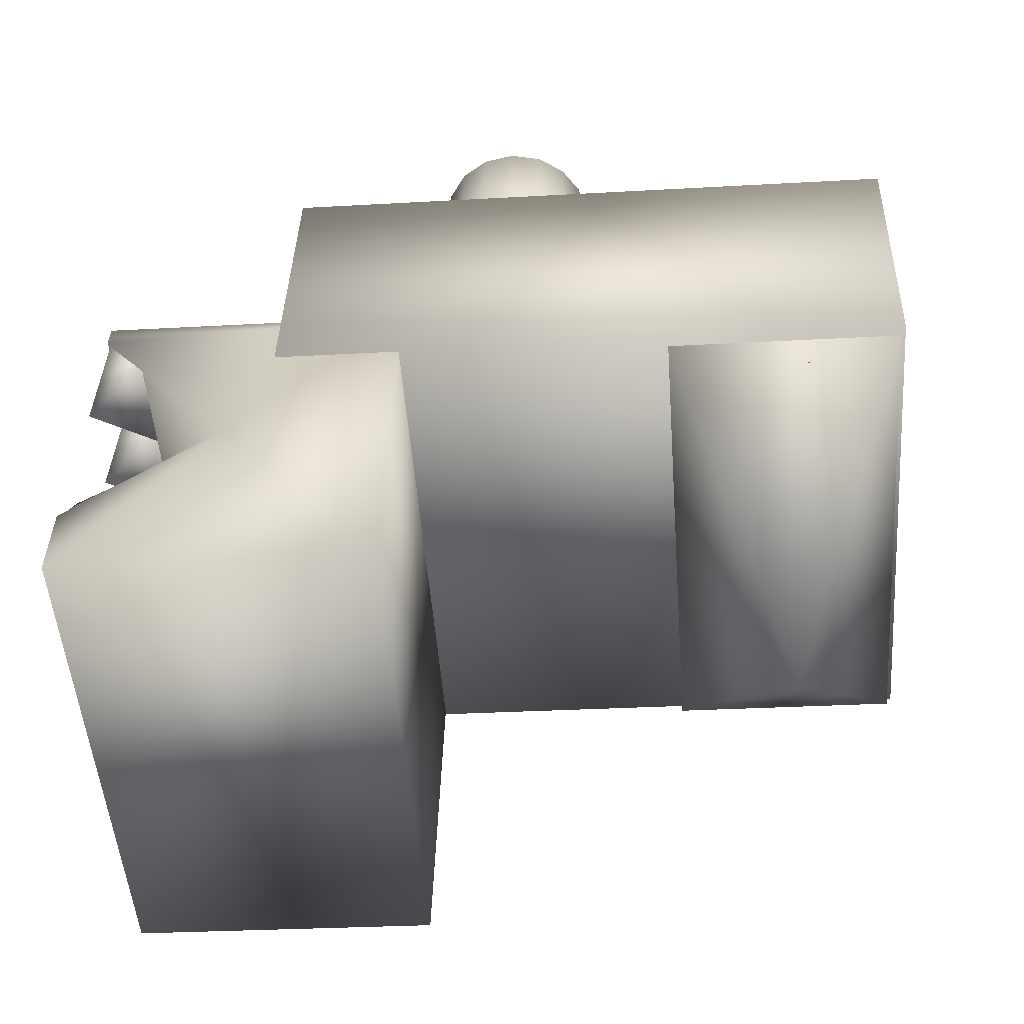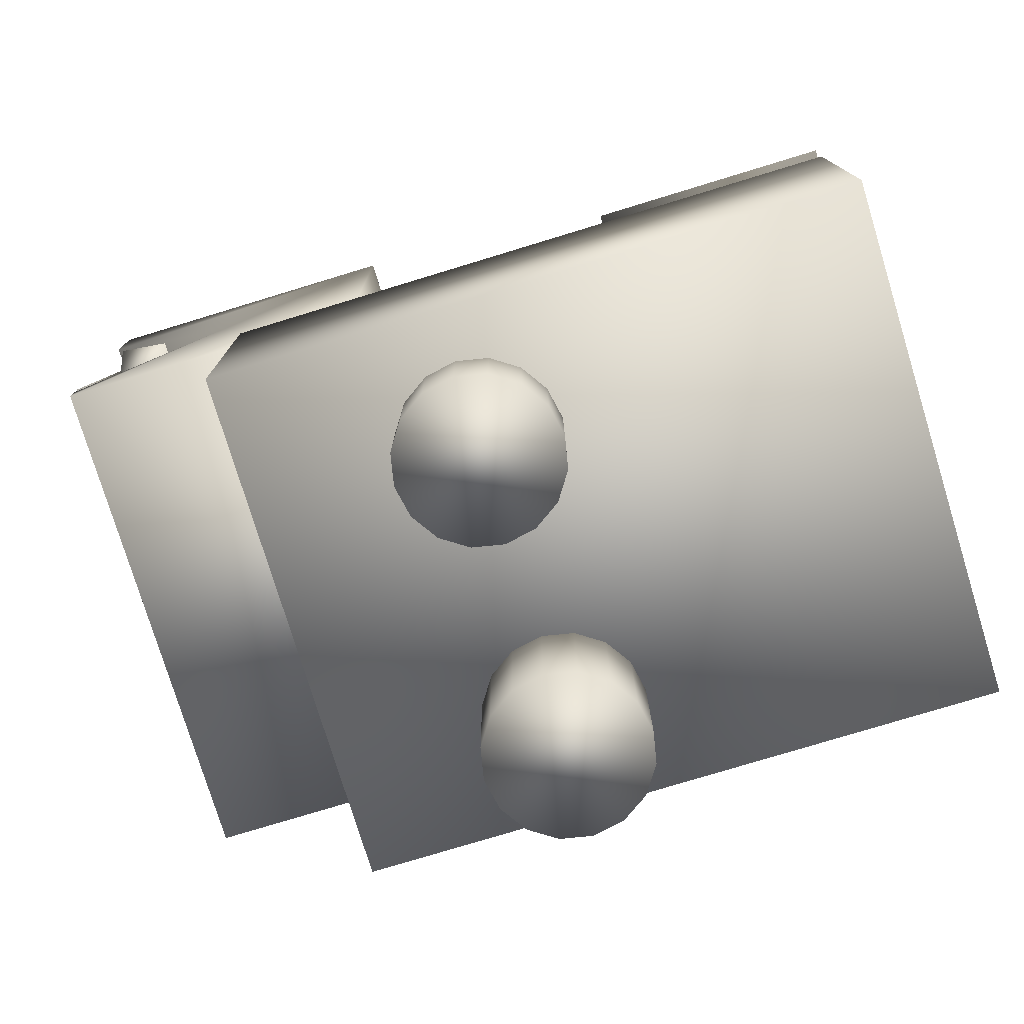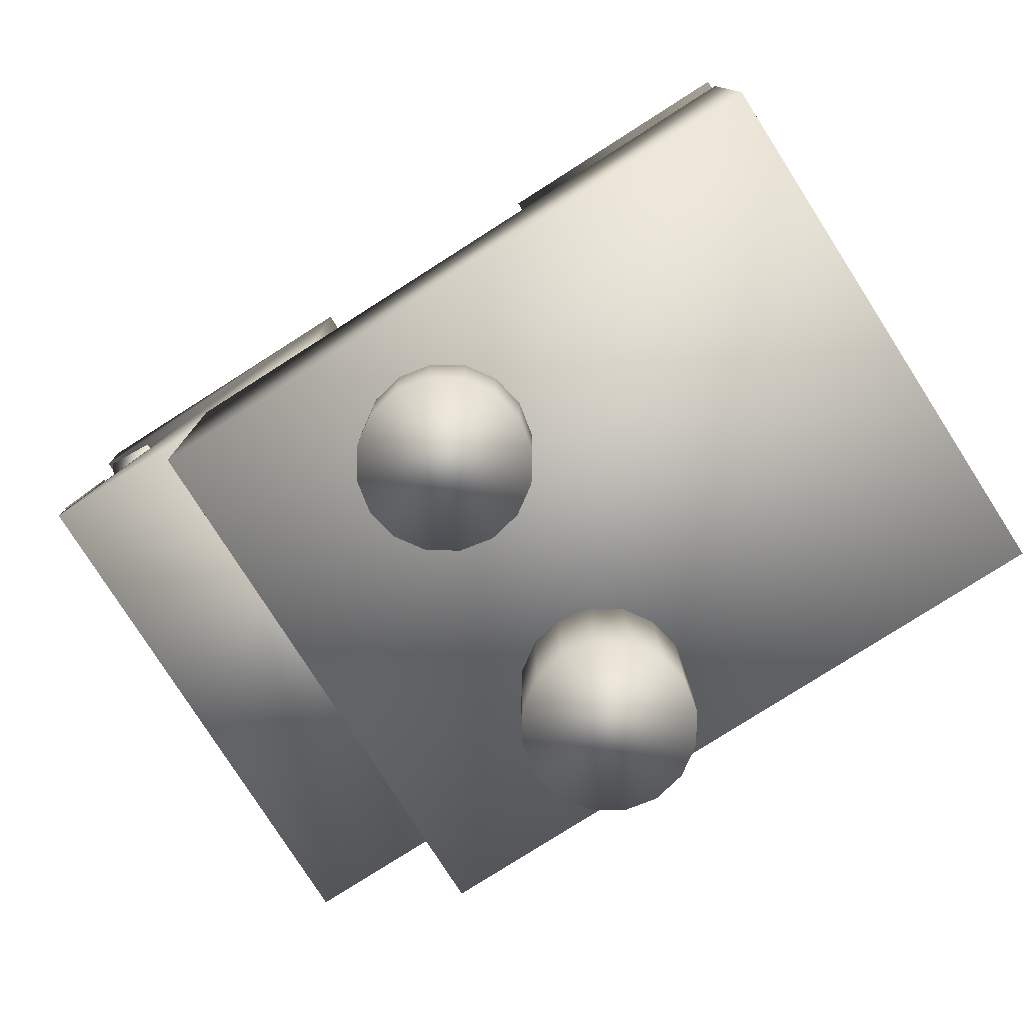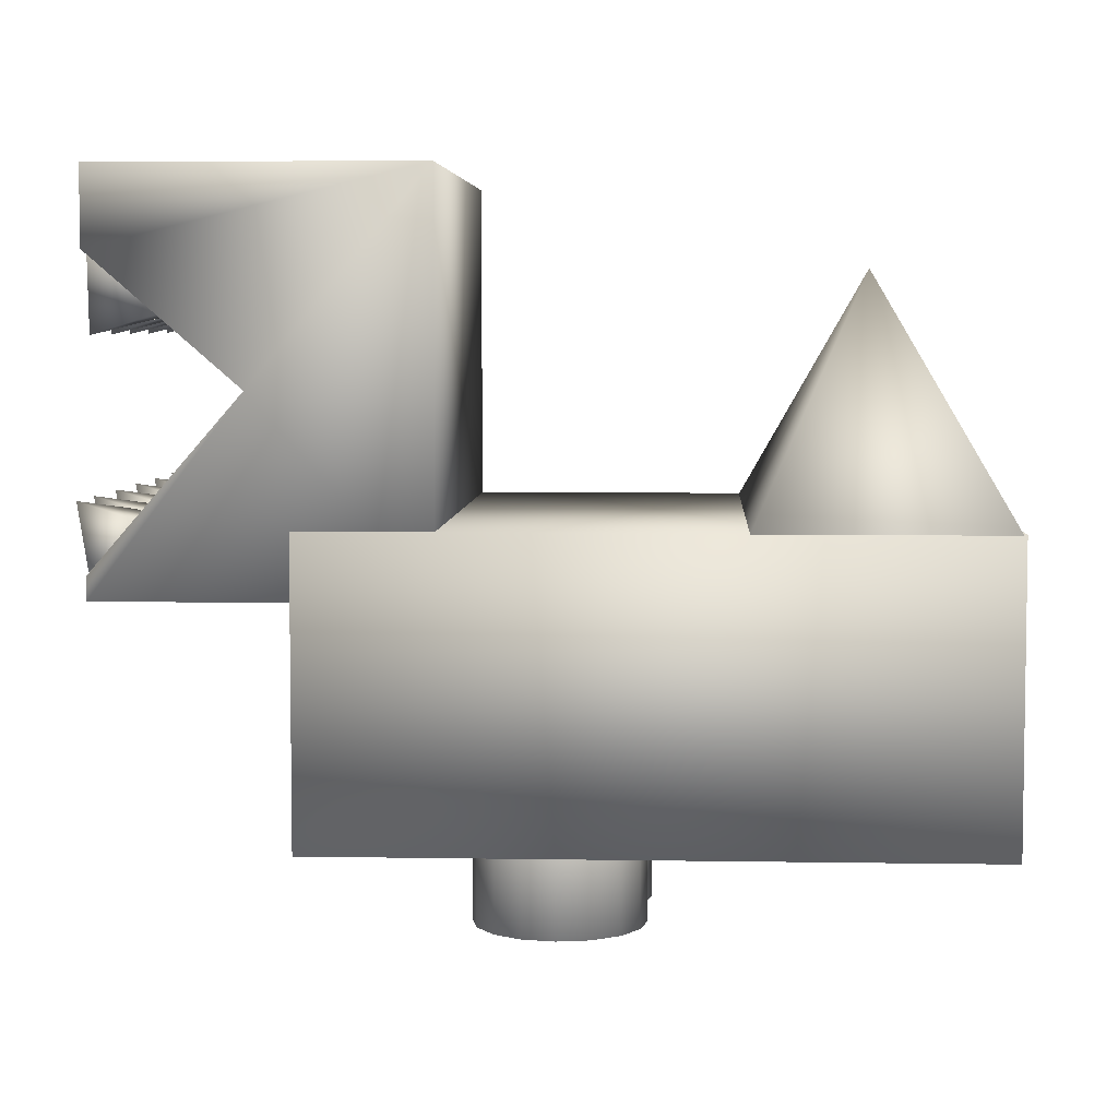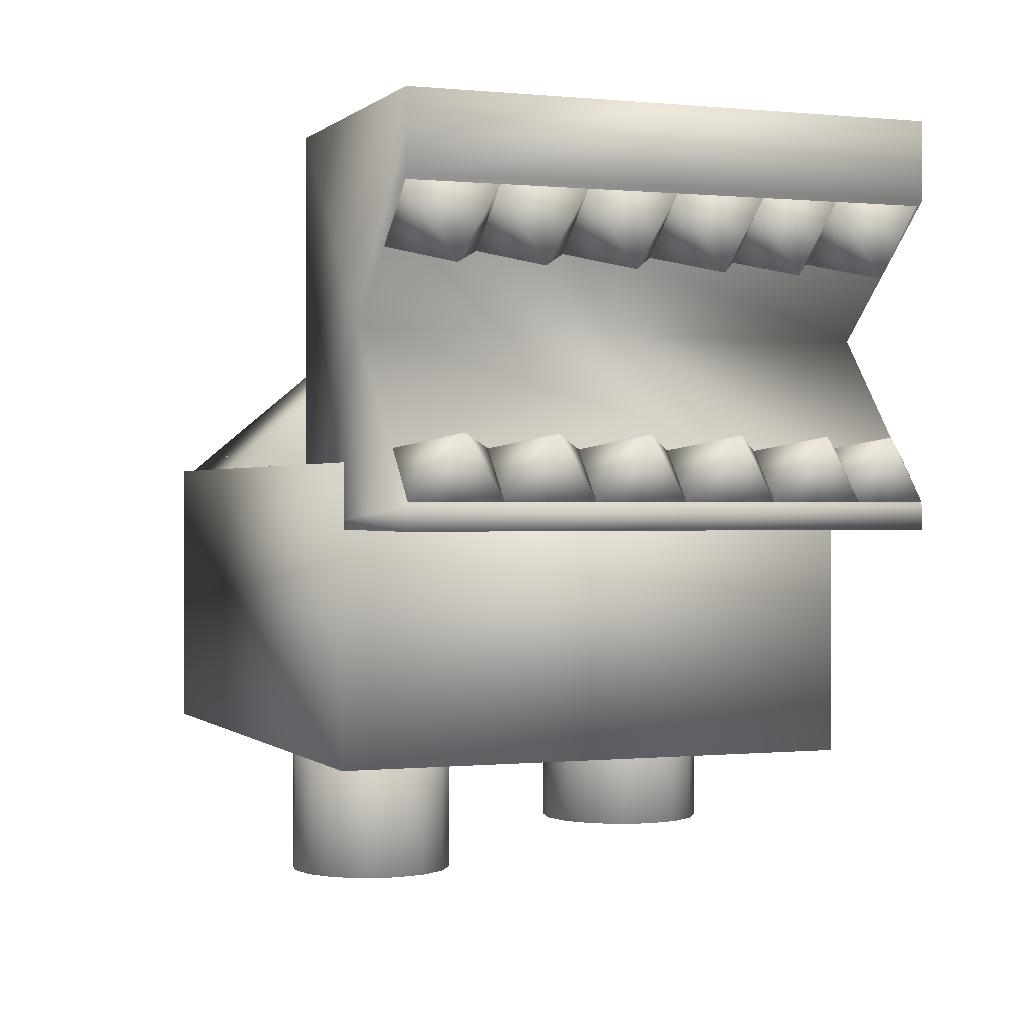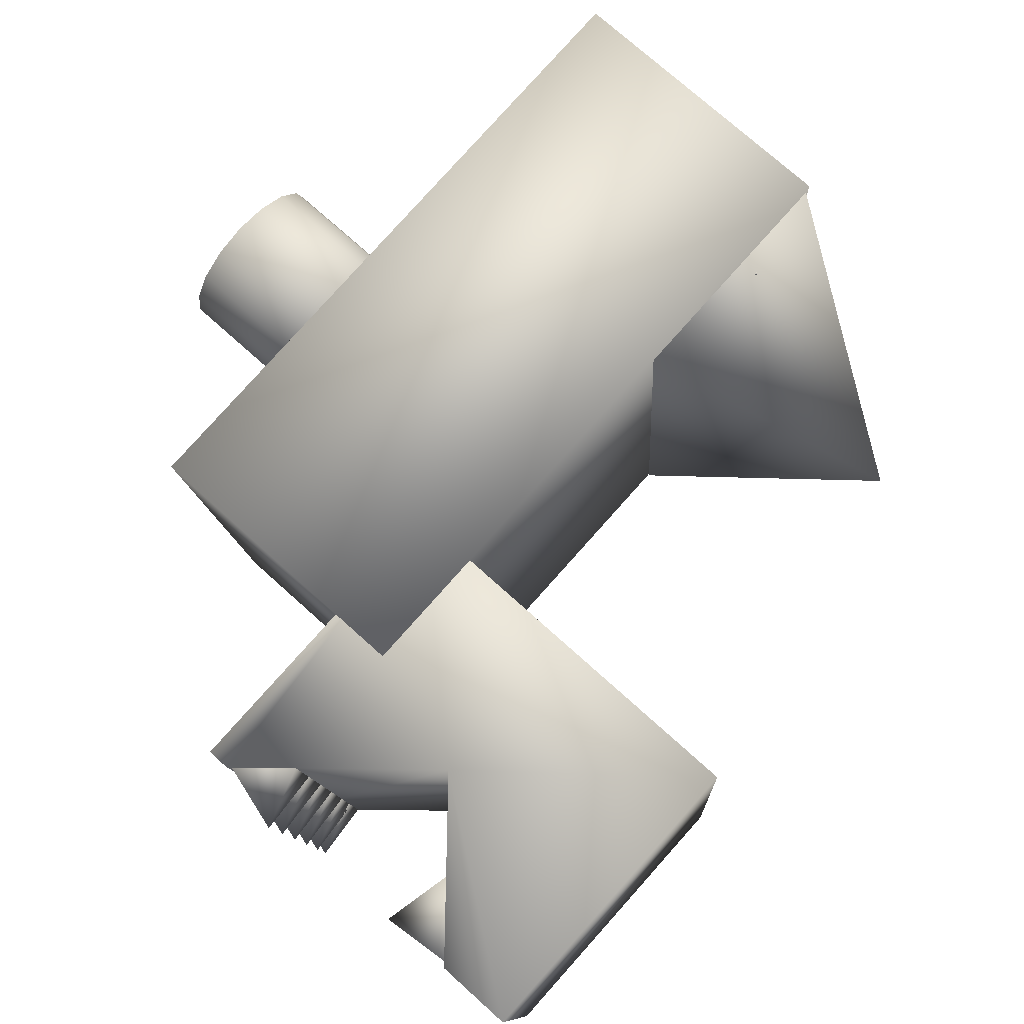
<metadata>
{"format":"obj","ext":"obj","renderer":"f3d","projection":"perspective","resolution":1024,"background":"white","views":[{"elev":39.1,"azim":-178.4,"up":"+Z"},{"elev":-77.0,"azim":-158.7,"up":"+Y"},{"elev":-78.5,"azim":-143.1,"up":"+Y"},{"elev":5.4,"azim":-172.7,"up":"+Y"},{"elev":0.2,"azim":73.1,"up":"+Y"},{"elev":74.7,"azim":132.0,"up":"+Z"}]}
</metadata>
<code>
o new_model
v -1.077 -0.5585 1.292
v -1.084 -0.5585 1.2
v -1.017 -0.5458 1.241
v -1.042 -0.6073 1.196
v -1.035 -0.6073 1.289
v -1.374 -0.634 0.9707
v -1.374 -0.2387 0.9707
v -1.335 -0.2387 1.496
v -1.335 -0.634 1.496
v -1.018 -0.634 1.472
v -1.058 -0.634 0.9466
v -1.018 -0.2387 1.472
v -1.058 -0.2387 0.9466
v -1.018 -0.6109 1.472
v -1.058 -0.6109 0.9466
v -1.163 -0.4428 1.483
v -1.203 -0.4428 0.9577
v -1.018 -0.316 1.472
v -1.058 -0.316 0.9466
v -1.07 -0.5585 1.383
v -1.077 -0.5585 1.29
v -1.01 -0.5458 1.332
v -1.035 -0.6073 1.287
v -1.028 -0.6073 1.38
v -1.063 -0.5585 1.473
v -1.07 -0.5585 1.38
v -1.003 -0.5458 1.422
v -1.028 -0.6073 1.377
v -1.021 -0.6073 1.469
v -1.084 -0.5585 1.2
v -1.091 -0.5585 1.108
v -1.024 -0.5458 1.149
v -1.049 -0.6073 1.105
v -1.042 -0.6073 1.197
v -1.096 -0.5585 1.041
v -1.103 -0.5585 0.9484
v -1.036 -0.5458 0.9898
v -1.061 -0.6073 0.9452
v -1.054 -0.6073 1.038
v -1.091 -0.5585 1.11
v -1.098 -0.5585 1.017
v -1.031 -0.5458 1.059
v -1.056 -0.6073 1.014
v -1.049 -0.6073 1.107
v -1.056 -0.3204 1.04
v -1.063 -0.3204 0.9495
v -1.05 -0.3933 0.9942
v -1.124 -0.374 0.9542
v -1.117 -0.374 1.045
v -1.043 -0.3204 1.206
v -1.05 -0.3204 1.116
v -1.037 -0.3933 1.16
v -1.111 -0.374 1.12
v -1.105 -0.374 1.211
v -1.049 -0.3204 1.128
v -1.056 -0.3204 1.038
v -1.043 -0.3933 1.082
v -1.117 -0.374 1.042
v -1.11 -0.374 1.133
v -1.036 -0.3204 1.296
v -1.043 -0.3204 1.205
v -1.03 -0.3933 1.25
v -1.105 -0.374 1.21
v -1.098 -0.374 1.3
v -1.023 -0.3204 1.471
v -1.03 -0.3204 1.38
v -1.017 -0.3933 1.425
v -1.091 -0.374 1.385
v -1.084 -0.374 1.476
v -1.029 -0.3204 1.385
v -1.036 -0.3204 1.295
v -1.024 -0.3933 1.339
v -1.098 -0.374 1.299
v -1.091 -0.374 1.39
v -1.758 -0.3288 1.253
v -1.899 -0.5693 0.9984
v -1.657 -0.5693 0.9801
v -1.858 -0.5693 1.526
v -1.617 -0.5693 1.508
v -1.902 -0.5693 1.007
v -1.862 -0.5693 1.538
v -1.862 -0.8661 1.538
v -1.902 -0.8661 1.007
v -1.203 -0.5693 1.488
v -1.203 -0.8661 1.488
v -1.244 -0.5693 0.9567
v -1.244 -0.8661 0.9567
v -1.395 -0.9555 1.074
v -1.386 -0.9555 1.106
v -1.386 -0.8043 1.106
v -1.395 -0.8043 1.074
v -1.415 -0.9555 1.048
v -1.415 -0.8043 1.048
v -1.444 -0.9555 1.032
v -1.444 -0.8043 1.032
v -1.476 -0.9555 1.028
v -1.476 -0.8043 1.028
v -1.508 -0.9555 1.037
v -1.508 -0.8043 1.037
v -1.534 -0.9555 1.057
v -1.534 -0.8043 1.057
v -1.55 -0.9555 1.086
v -1.55 -0.8043 1.086
v -1.554 -0.9555 1.118
v -1.554 -0.8043 1.118
v -1.545 -0.9555 1.15
v -1.545 -0.8043 1.15
v -1.525 -0.9555 1.176
v -1.525 -0.8043 1.176
v -1.496 -0.9555 1.192
v -1.496 -0.8043 1.192
v -1.464 -0.9555 1.196
v -1.464 -0.8043 1.196
v -1.432 -0.9555 1.187
v -1.432 -0.8043 1.187
v -1.406 -0.9555 1.167
v -1.406 -0.8043 1.167
v -1.39 -0.9555 1.138
v -1.39 -0.8043 1.138
v -1.373 -0.9974 1.363
v -1.364 -0.9974 1.395
v -1.364 -0.8462 1.395
v -1.373 -0.8462 1.363
v -1.393 -0.9974 1.337
v -1.393 -0.8462 1.337
v -1.422 -0.9974 1.321
v -1.422 -0.8462 1.321
v -1.454 -0.9974 1.317
v -1.454 -0.8462 1.317
v -1.486 -0.9974 1.326
v -1.486 -0.8462 1.326
v -1.512 -0.9974 1.346
v -1.512 -0.8462 1.346
v -1.528 -0.9974 1.375
v -1.528 -0.8462 1.375
v -1.532 -0.9974 1.407
v -1.532 -0.8462 1.407
v -1.523 -0.9974 1.439
v -1.523 -0.8462 1.439
v -1.503 -0.9974 1.465
v -1.503 -0.8462 1.465
v -1.474 -0.9974 1.481
v -1.474 -0.8462 1.481
v -1.442 -0.9974 1.485
v -1.442 -0.8462 1.485
v -1.41 -0.9974 1.476
v -1.41 -0.8462 1.476
v -1.384 -0.9974 1.456
v -1.384 -0.8462 1.456
v -1.368 -0.9974 1.427
v -1.368 -0.8462 1.427
f 3 2 1
f 3 4 2
f 3 5 4
f 3 1 5
f 2 5 1
f 22 21 20
f 22 23 21
f 22 24 23
f 22 20 24
f 21 24 20
f 27 26 25
f 27 28 26
f 27 29 28
f 27 25 29
f 26 29 25
f 32 31 30
f 32 33 31
f 32 34 33
f 32 30 34
f 31 34 30
f 37 36 35
f 37 38 36
f 37 39 38
f 37 35 39
f 36 39 35
f 42 41 40
f 42 43 41
f 42 44 43
f 42 40 44
f 41 44 40
f 2 4 5
f 21 23 24
f 26 28 29
f 31 33 34
f 36 38 39
f 41 43 44
f 8 6 9
f 11 9 6
f 7 12 13
f 15 10 11
f 13 18 19
f 7 19 17
f 6 17 11
f 15 11 17
f 9 14 16
f 8 16 12
f 18 12 16
f 77 76 75
f 76 78 75
f 78 79 75
f 79 77 75
f 78 77 79
f 8 7 6
f 11 10 9
f 7 8 12
f 15 14 10
f 13 12 18
f 7 13 19
f 6 7 17
f 9 10 14
f 8 9 16
f 78 76 77
f 15 16 14
f 17 18 16
f 15 17 16
f 17 19 18
f 47 46 45
f 47 48 46
f 47 49 48
f 47 45 49
f 46 49 45
f 52 51 50
f 52 53 51
f 52 54 53
f 52 50 54
f 51 54 50
f 57 56 55
f 57 58 56
f 57 59 58
f 57 55 59
f 56 59 55
f 62 61 60
f 62 63 61
f 62 64 63
f 62 60 64
f 61 64 60
f 67 66 65
f 67 68 66
f 67 69 68
f 67 65 69
f 66 69 65
f 72 71 70
f 72 73 71
f 72 74 73
f 72 70 74
f 71 74 70
f 46 48 49
f 51 53 54
f 56 58 59
f 61 63 64
f 66 68 69
f 71 73 74
f 82 80 83
f 85 81 82
f 87 84 85
f 83 86 87
f 85 83 87
f 81 86 80
f 82 81 80
f 85 84 81
f 87 86 84
f 83 80 86
f 85 82 83
f 81 84 86
f 90 88 91
f 91 92 93
f 93 94 95
f 95 96 97
f 97 98 99
f 99 100 101
f 101 102 103
f 103 104 105
f 105 106 107
f 107 108 109
f 109 110 111
f 111 112 113
f 113 114 115
f 115 116 117
f 117 118 119
f 119 89 90
f 92 89 104
f 115 119 103
f 122 120 123
f 123 124 125
f 125 126 127
f 127 128 129
f 129 130 131
f 131 132 133
f 133 134 135
f 135 136 137
f 137 138 139
f 139 140 141
f 141 142 143
f 143 144 145
f 145 146 147
f 147 148 149
f 149 150 151
f 151 121 122
f 121 144 136
f 135 143 151
f 90 89 88
f 91 88 92
f 93 92 94
f 95 94 96
f 97 96 98
f 99 98 100
f 101 100 102
f 103 102 104
f 105 104 106
f 107 106 108
f 109 108 110
f 111 110 112
f 113 112 114
f 115 114 116
f 117 116 118
f 119 118 89
f 89 118 116
f 116 114 112
f 112 110 108
f 108 106 112
f 106 104 112
f 104 102 100
f 100 98 104
f 98 96 104
f 96 94 92
f 92 88 89
f 89 116 104
f 116 112 104
f 96 92 104
f 119 90 91
f 91 93 119
f 93 95 119
f 95 97 99
f 99 101 103
f 103 105 107
f 107 109 111
f 111 113 115
f 115 117 119
f 95 99 119
f 99 103 119
f 103 107 111
f 111 115 103
f 122 121 120
f 123 120 124
f 125 124 126
f 127 126 128
f 129 128 130
f 131 130 132
f 133 132 134
f 135 134 136
f 137 136 138
f 139 138 140
f 141 140 142
f 143 142 144
f 145 144 146
f 147 146 148
f 149 148 150
f 151 150 121
f 121 150 148
f 148 146 121
f 146 144 121
f 144 142 136
f 142 140 136
f 140 138 136
f 136 134 132
f 132 130 136
f 130 128 136
f 128 126 124
f 124 120 121
f 128 124 136
f 124 121 136
f 151 122 123
f 123 125 127
f 127 129 131
f 131 133 135
f 135 137 139
f 139 141 143
f 143 145 147
f 147 149 151
f 151 123 127
f 127 131 135
f 135 139 143
f 143 147 151
f 151 127 135
o pyramid33
v -1.749 -0.5129 1.437
v -1.75 -0.5111 1.436
v -1.749 -0.5108 1.438
v -1.749 -0.5107 1.436
v -1.748 -0.5124 1.437
f 154 153 152
f 154 155 153
f 154 156 155
f 154 152 156
f 152 155 156
f 152 153 155
o pyramid68
v -1.762 -0.5535 1.502
v -1.762 -0.5527 1.501
v -1.764 -0.5522 1.503
v -1.765 -0.5534 1.502
v -1.765 -0.5541 1.503
f 157 158 159
f 158 160 159
f 160 161 159
f 161 157 159
f 161 158 157
f 161 160 158

</code>
